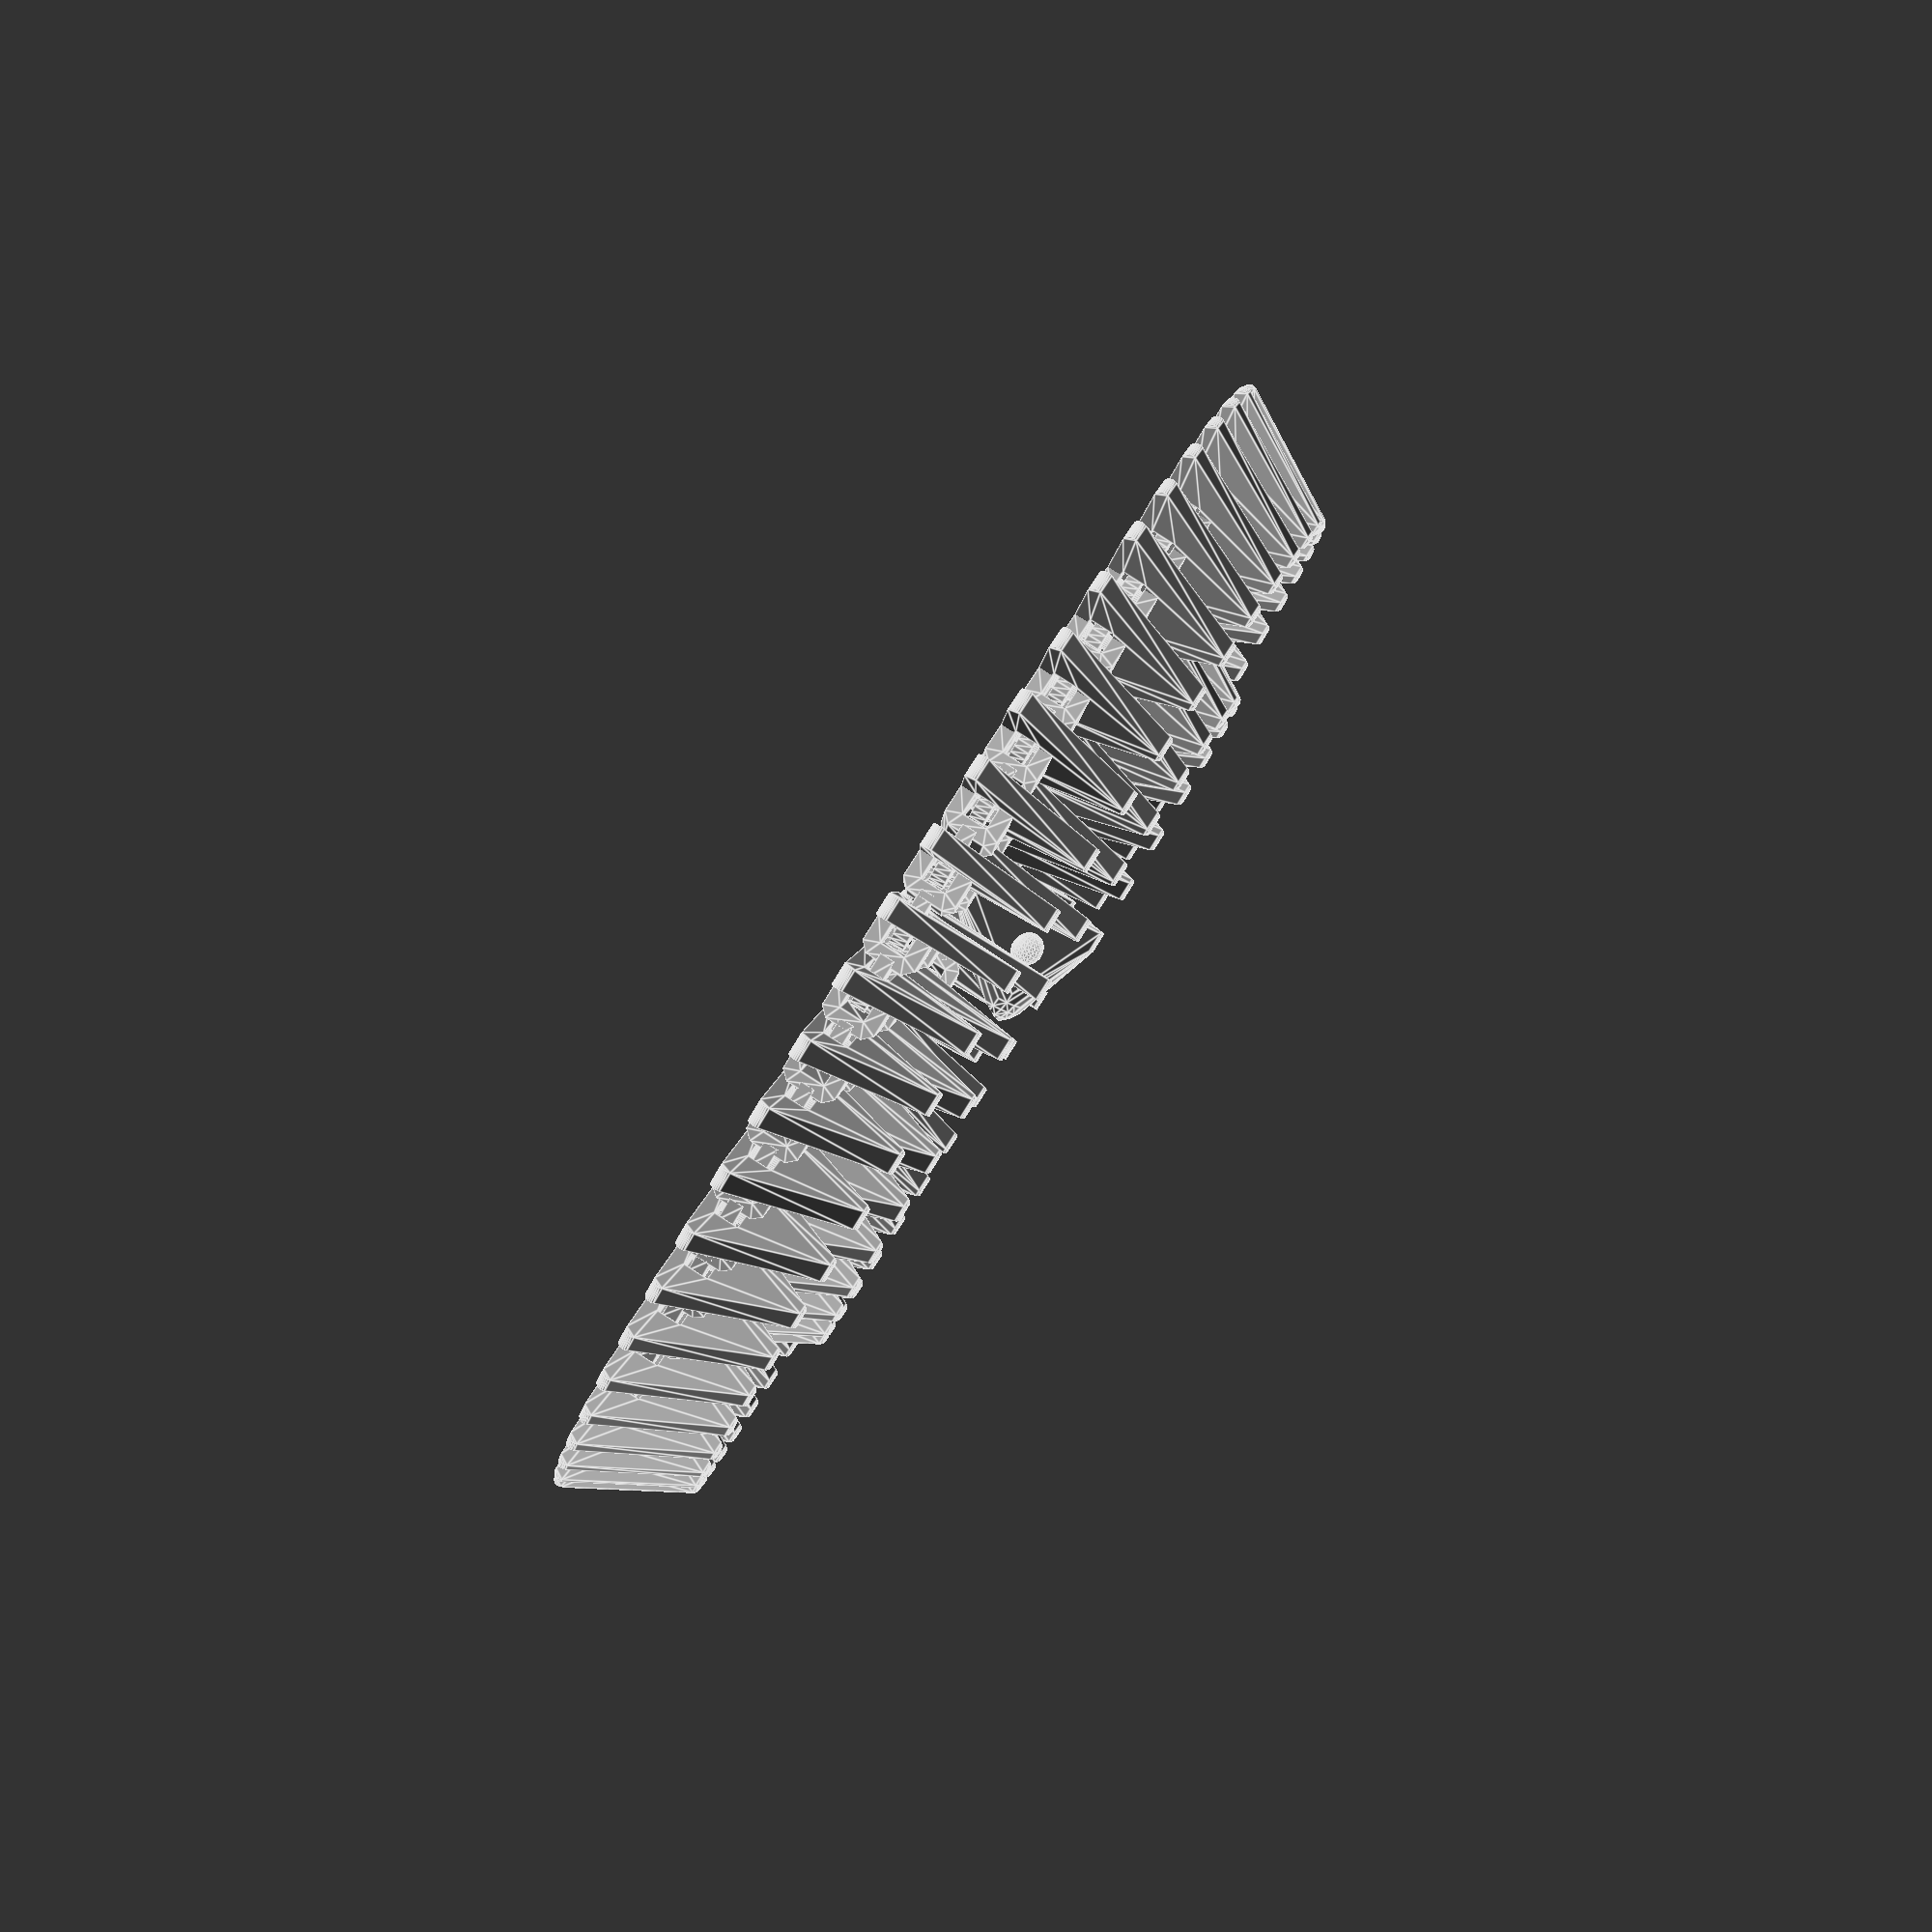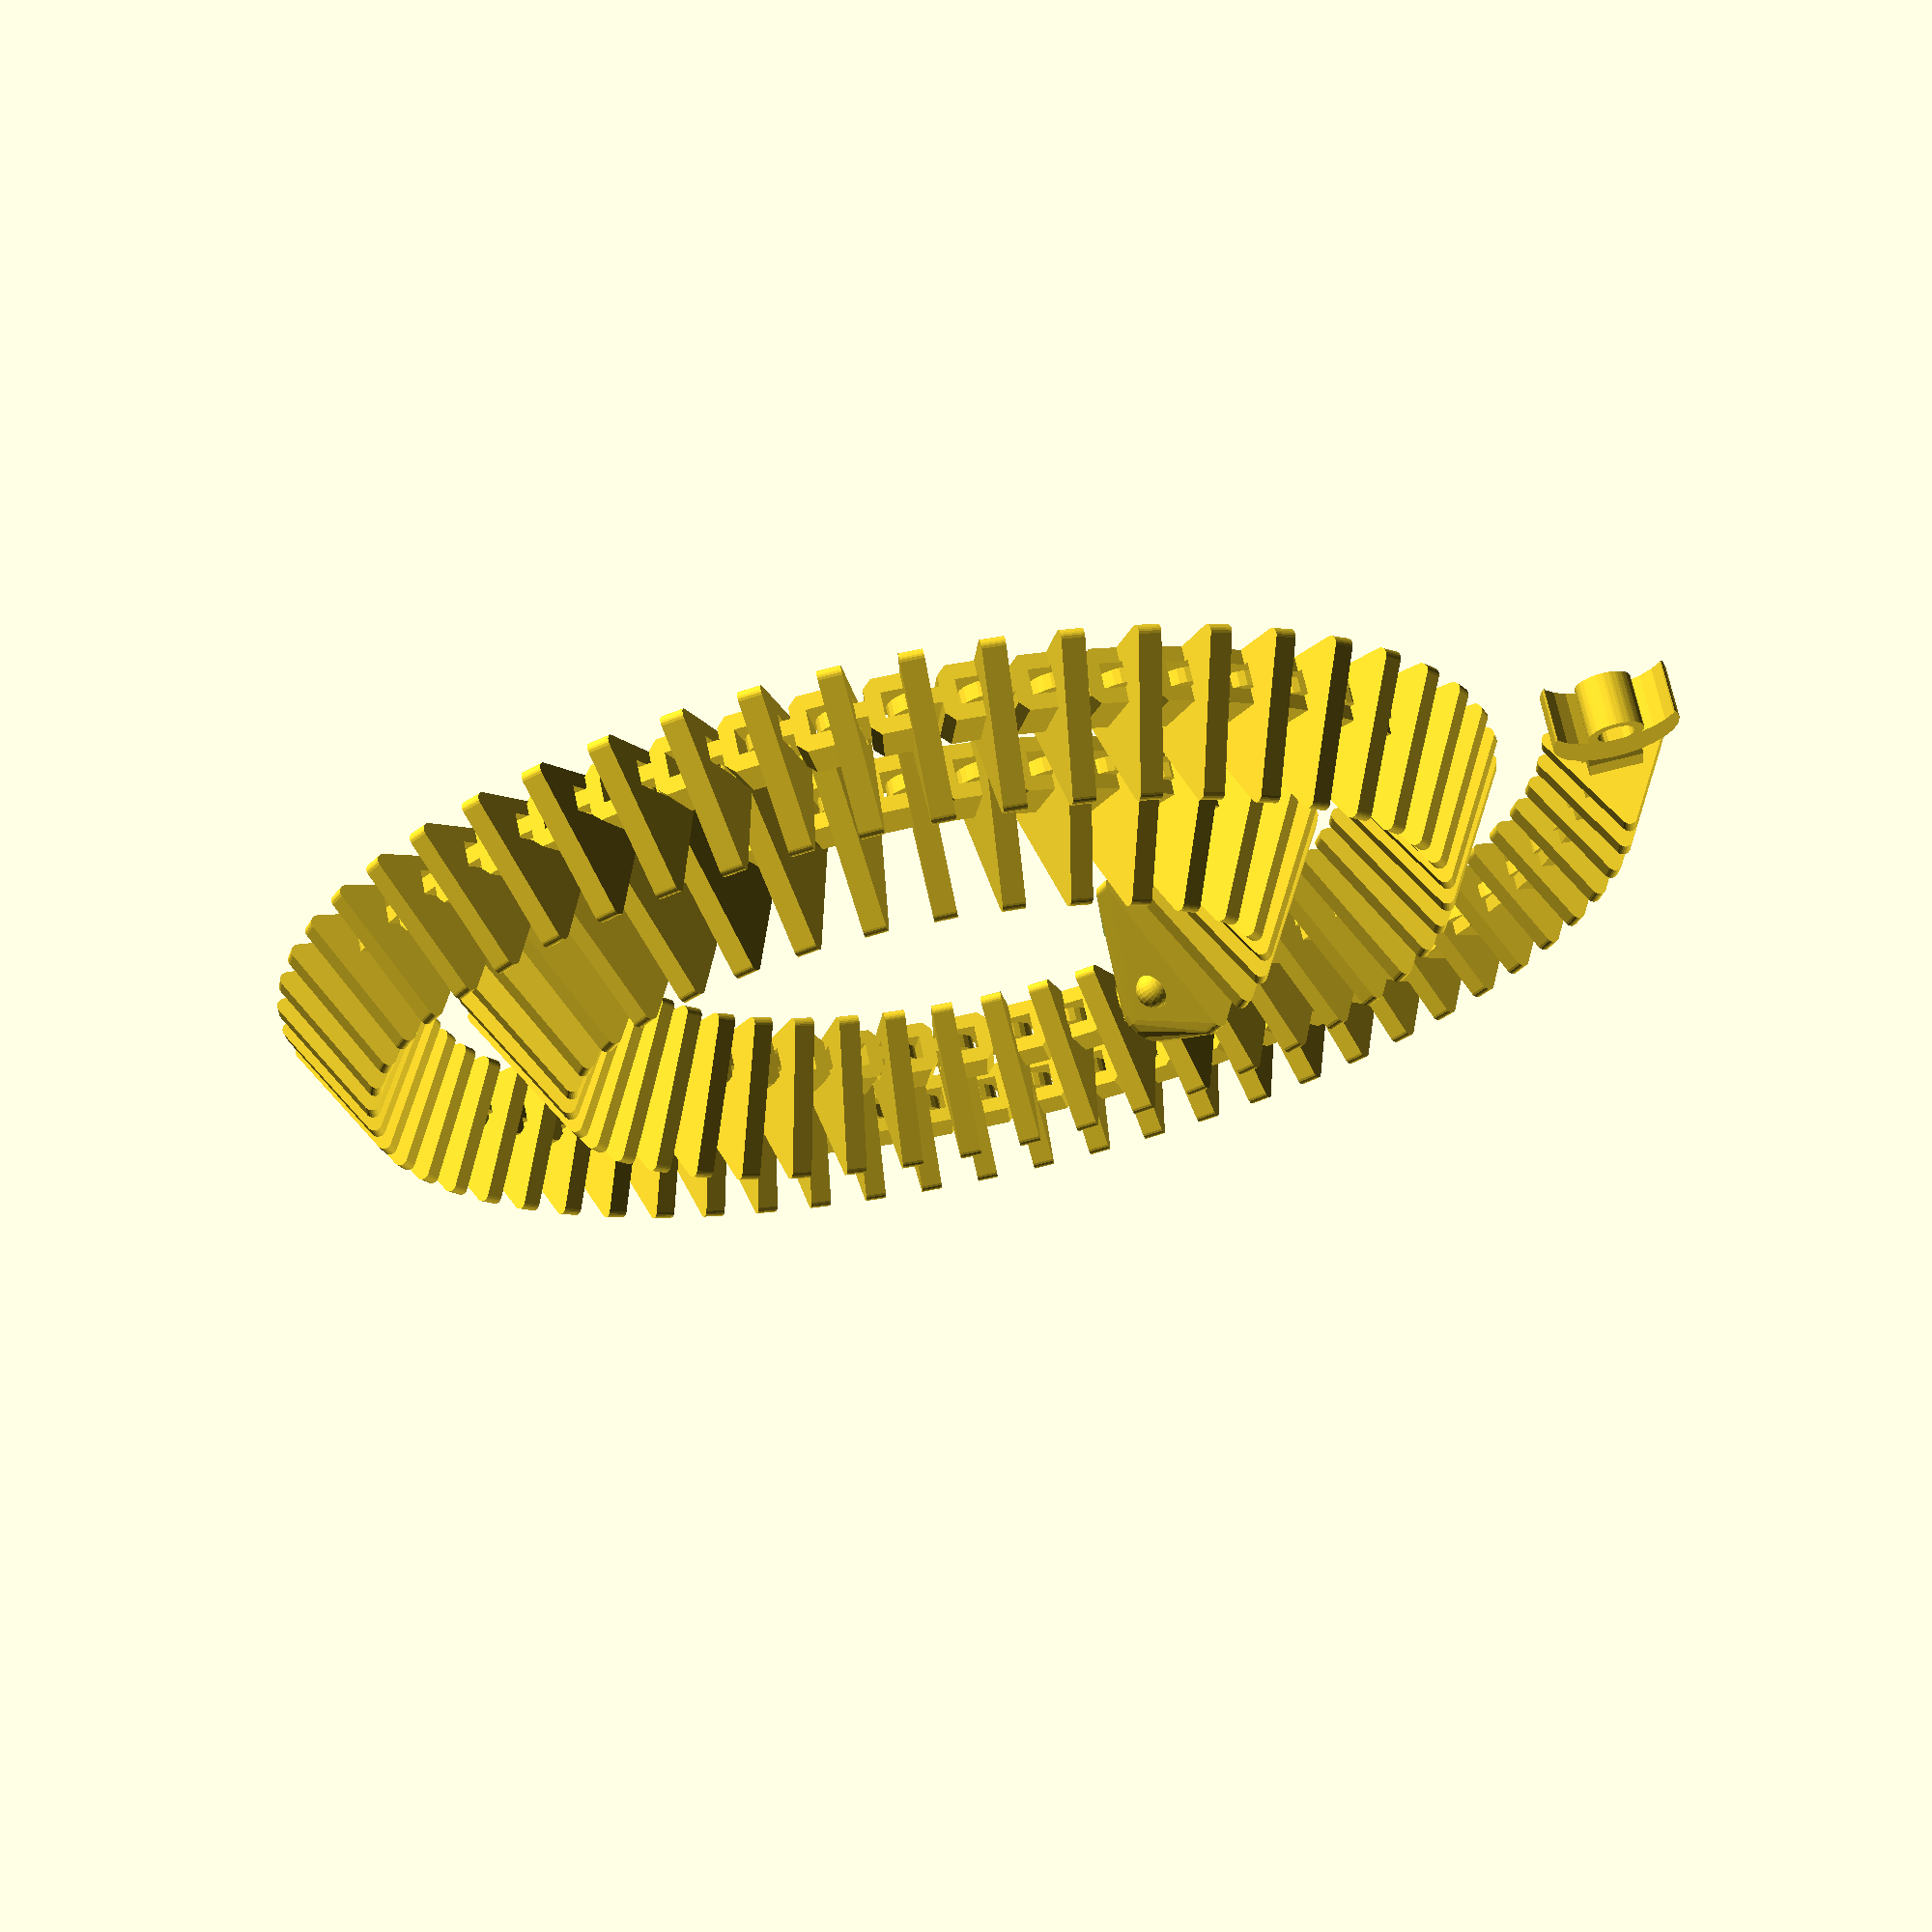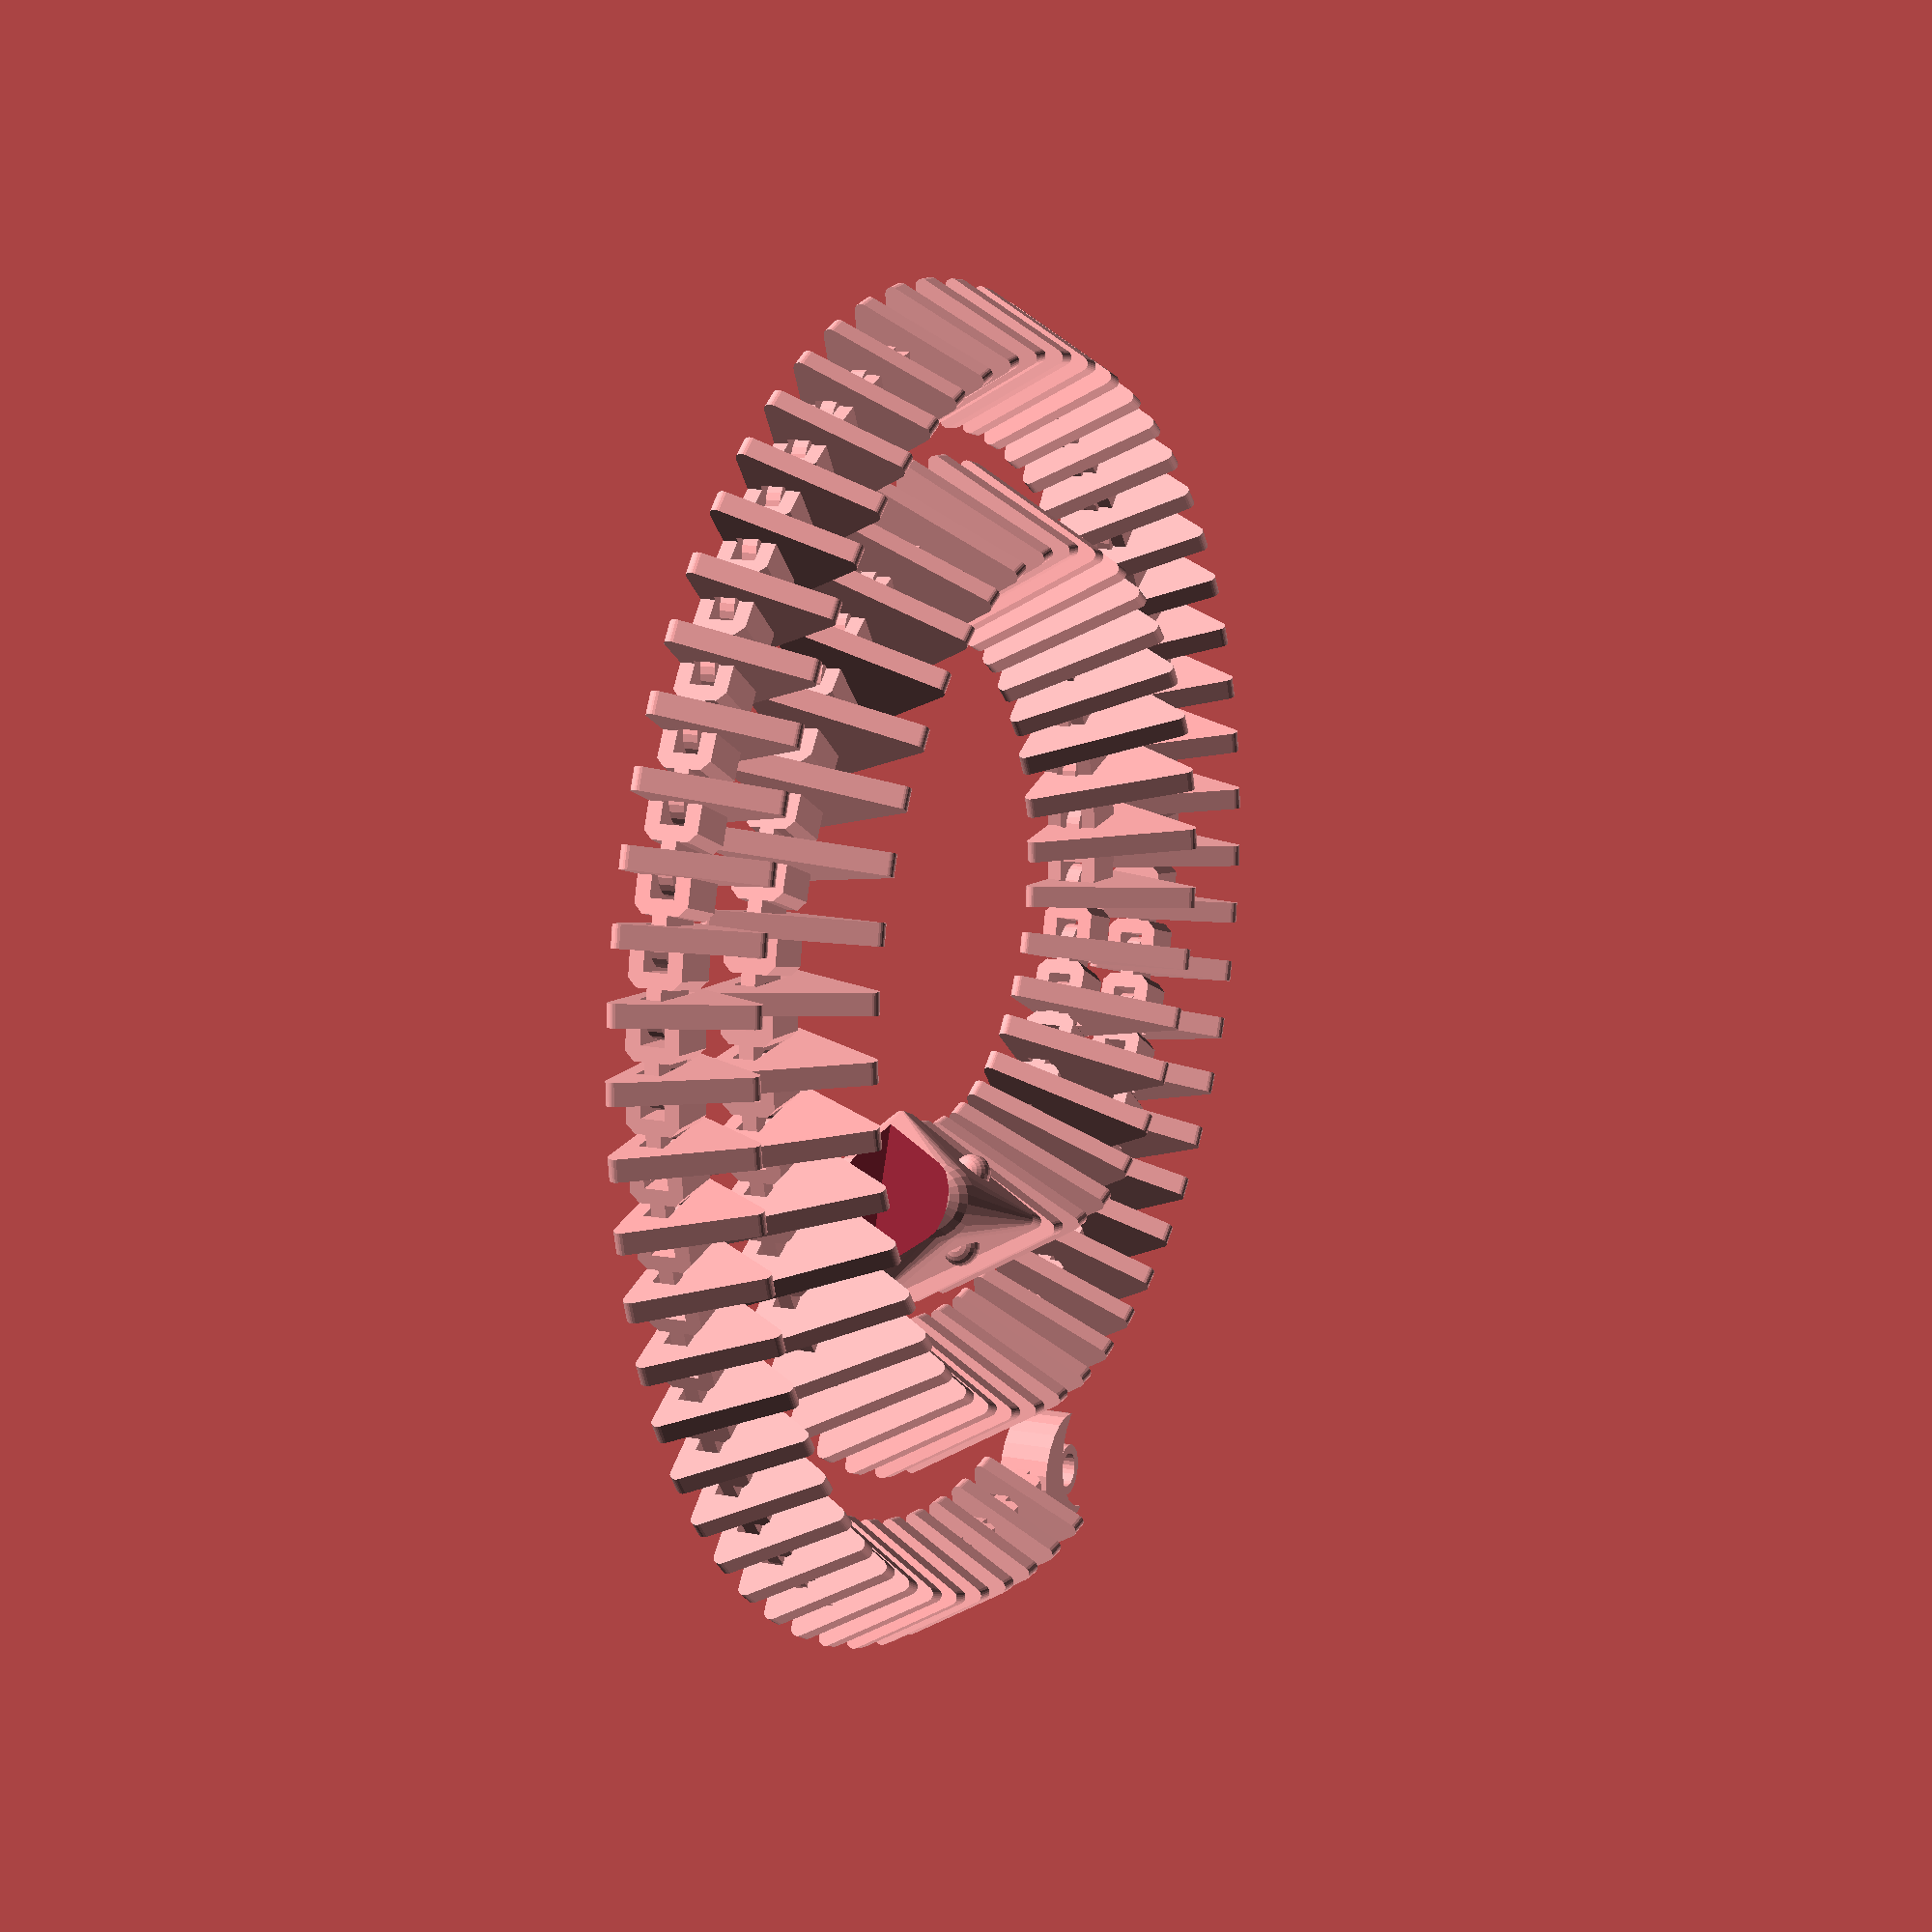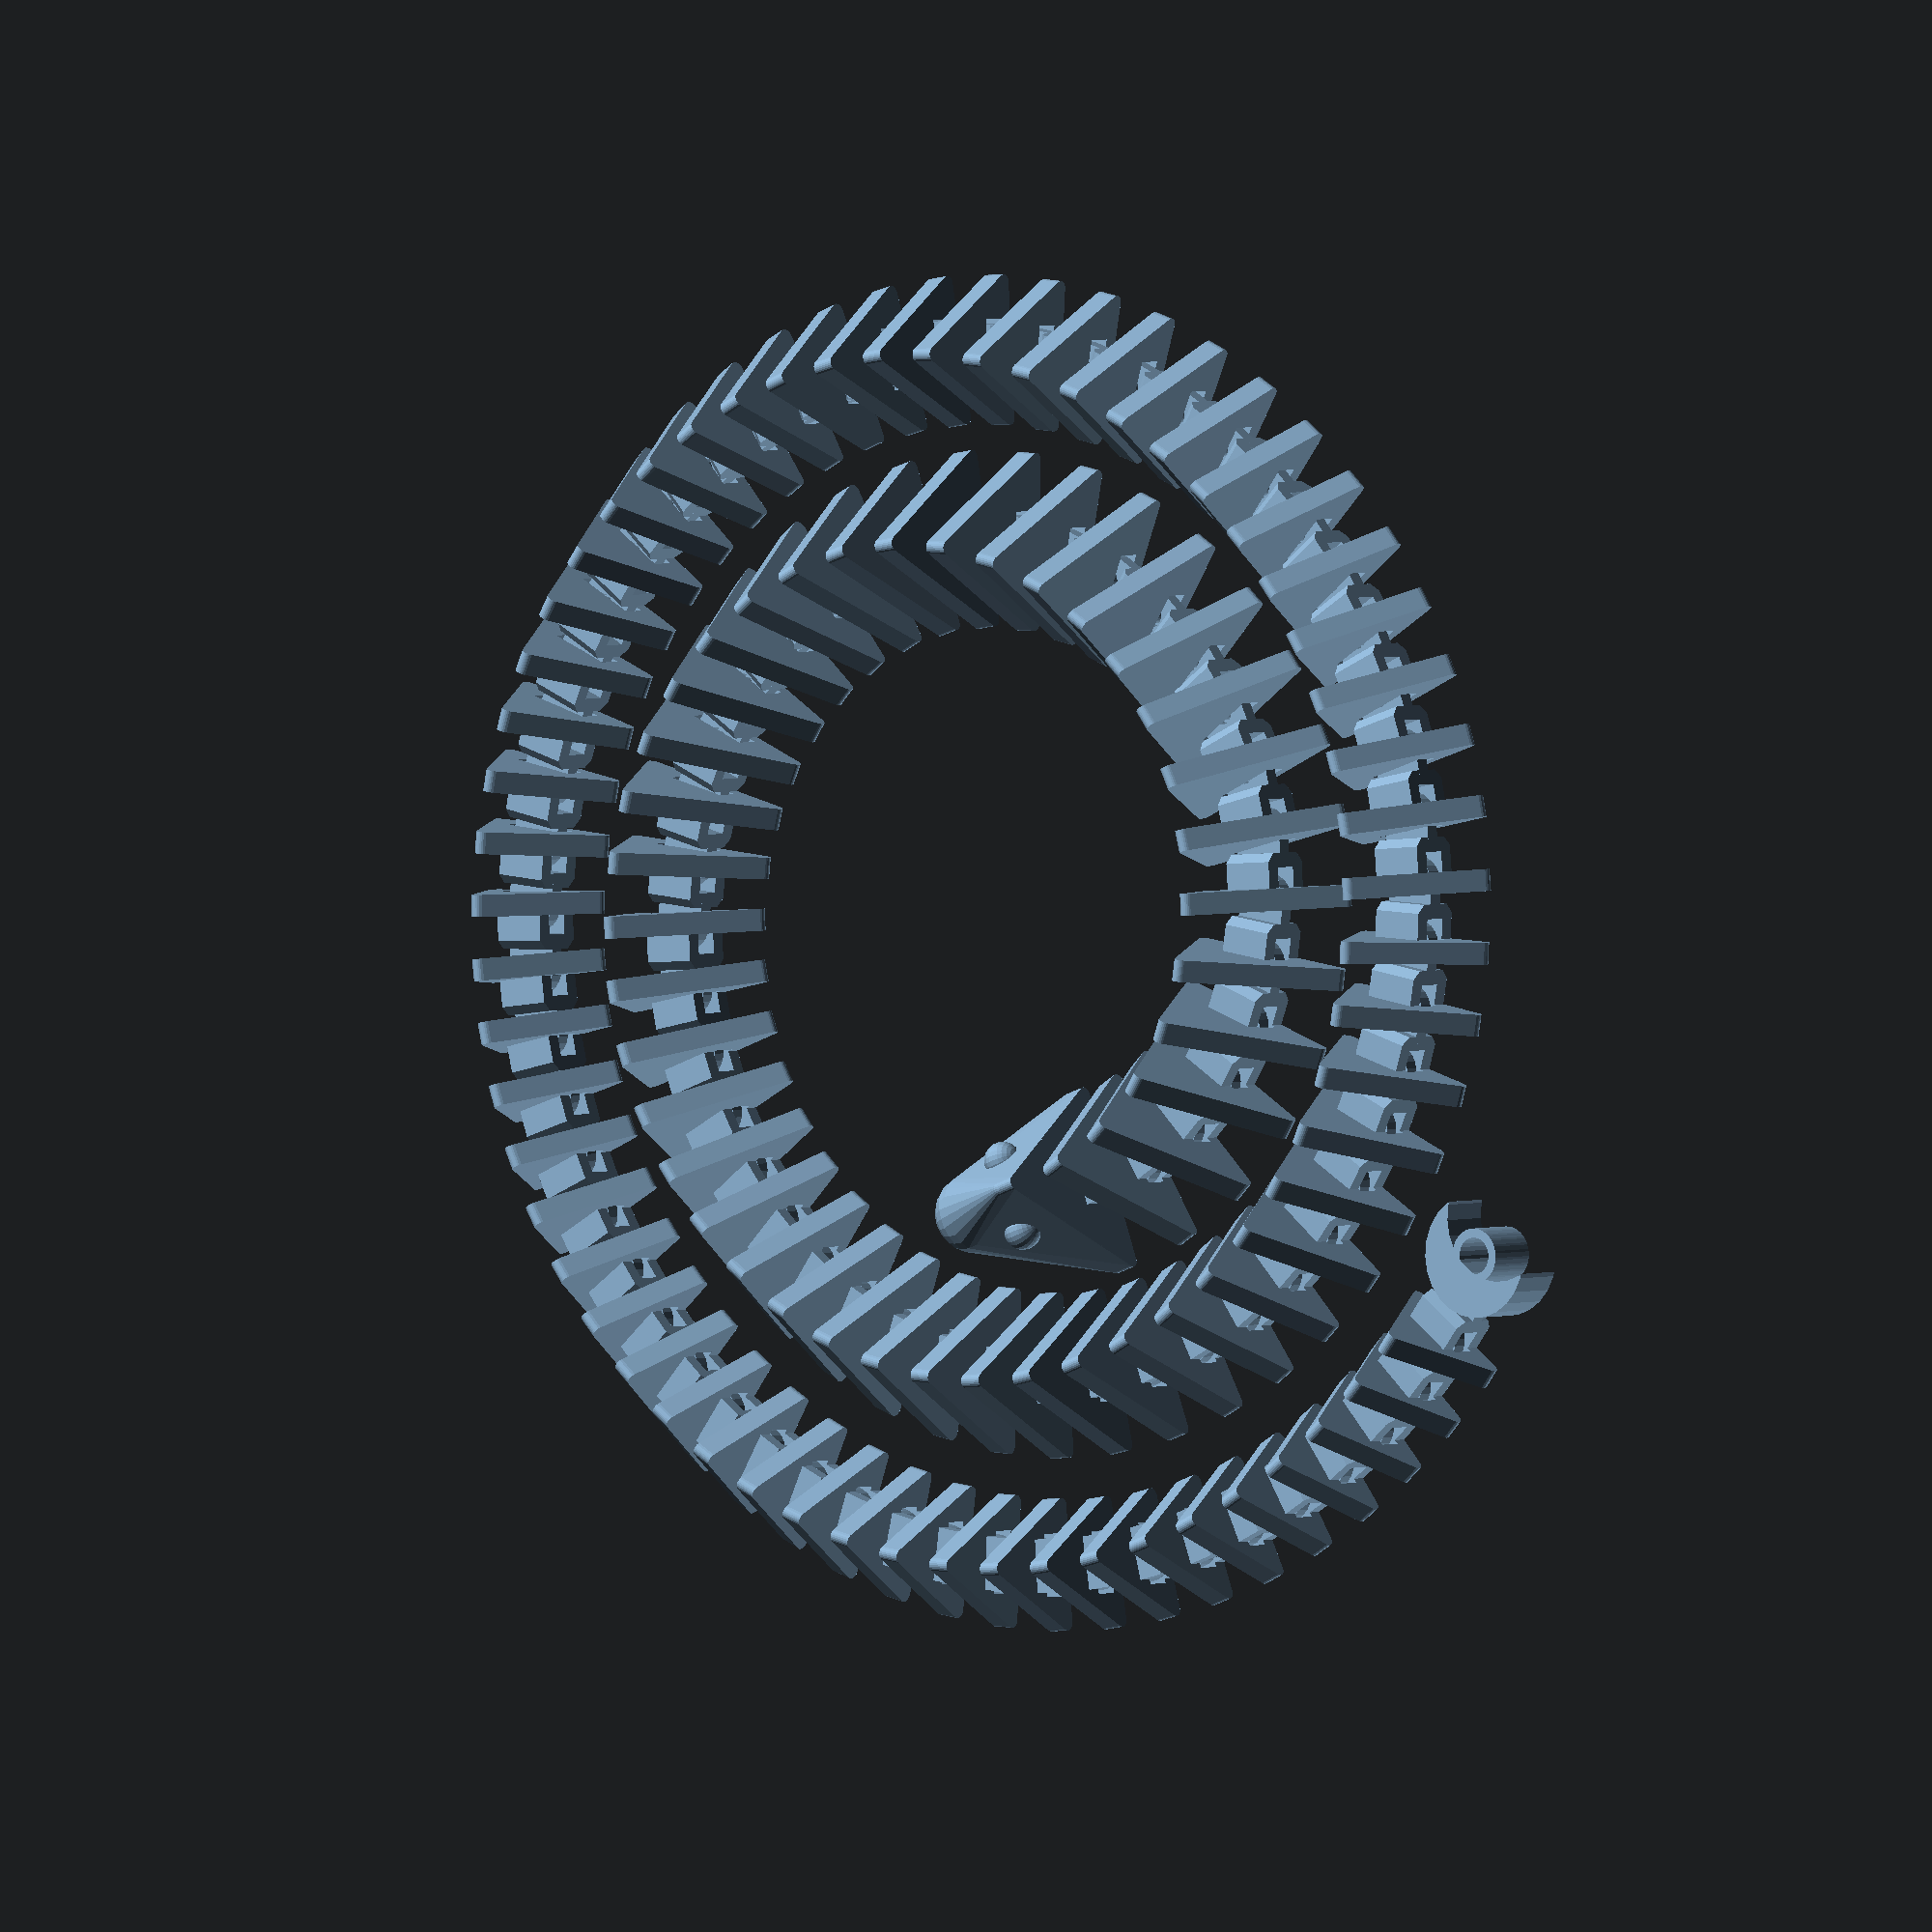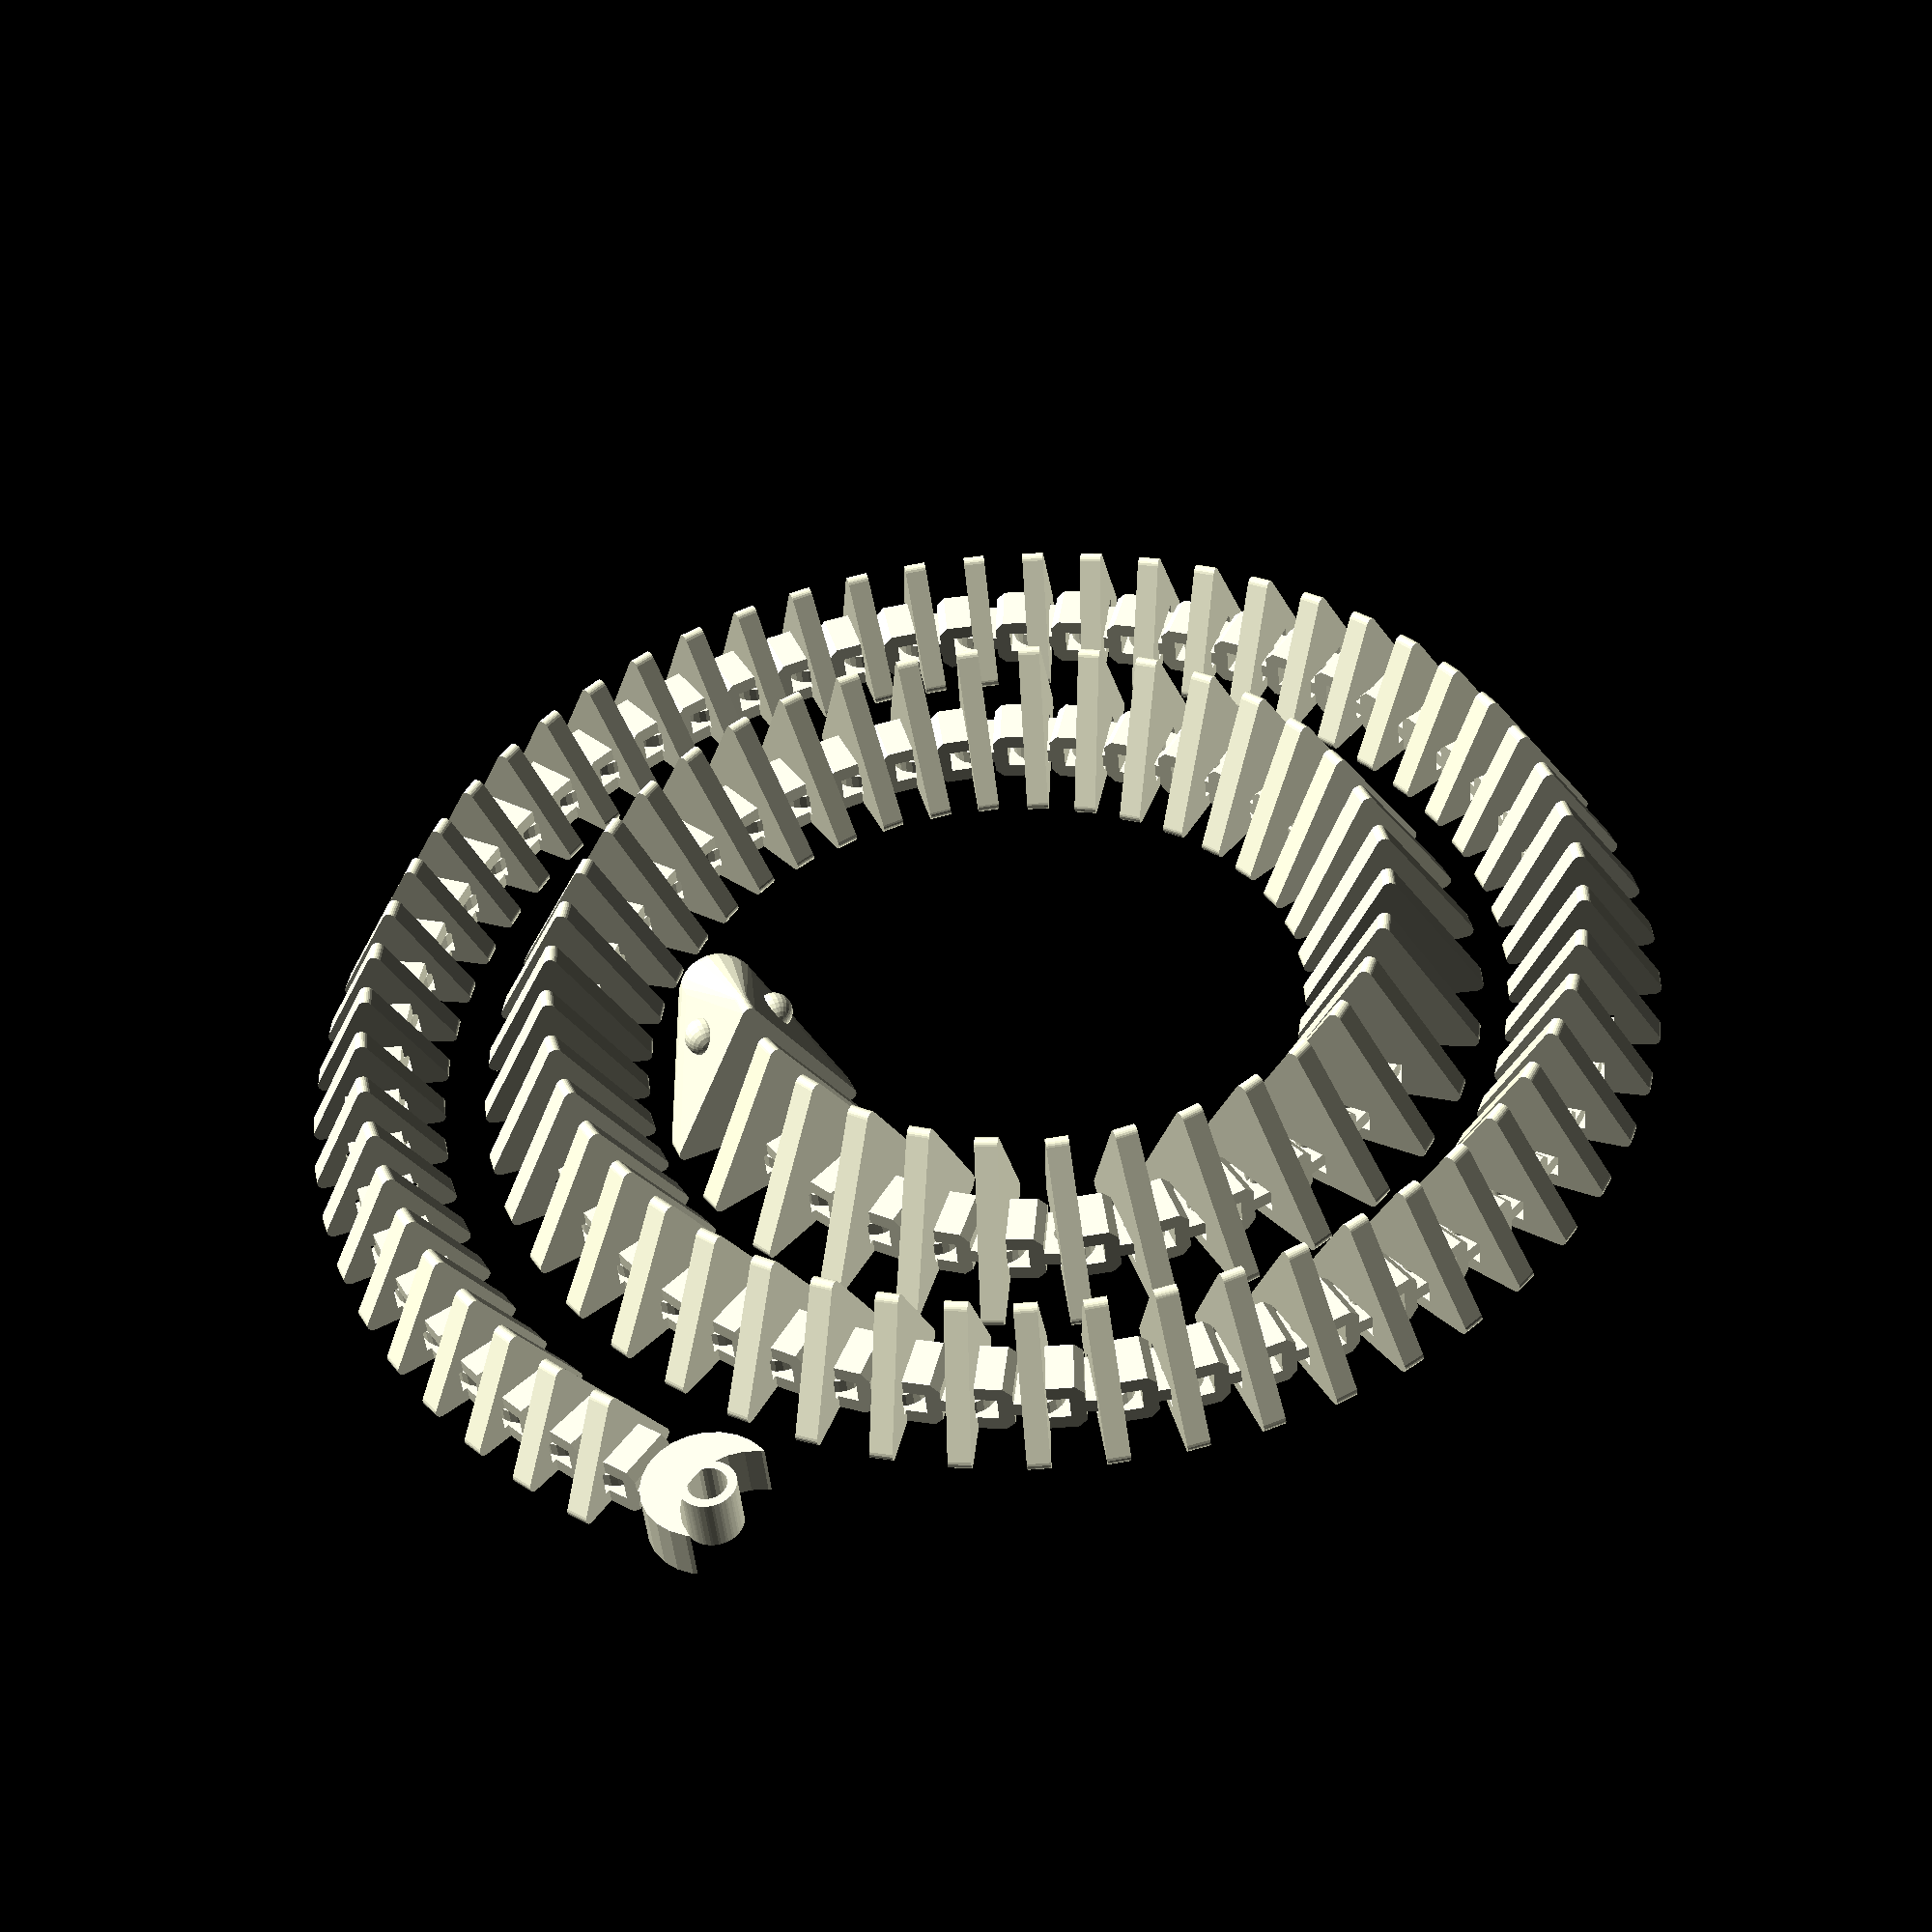
<openscad>
// input your N
n_multi_3_segments = 33; 
triangle_thickness = 3;
spacing = 0.65;

module joint(inner_length, inner_width, height, thickness) {
    $fn = 24;

	// U 
	linear_extrude(height, center = true) difference() {
	    offset(delta = thickness, chamfer = true) 
		    square([inner_length, inner_width], center = true);
			
	    square([inner_length, inner_width], center = true);
		
		translate([-thickness / 2 - inner_length / 2, 0, 0]) 
		    square([thickness, inner_width], center = true);
	}
	
	// ring
	translate([height / 2 + inner_length / 2 + thickness / 2, 0, 0]) 
	rotate([90, 0, 0])
	linear_extrude(thickness, center = true) difference() {
	    union() {
			circle(height / 2);
			translate([-height / 4, 0, 0]) square([height / 2, height], center = true);
		}
		circle(height / 2 - thickness);
	}
}


module fish_triangle(side_length, triangle_thickness, spacing) {
    joint_thickness = triangle_thickness / 3 * 2;	
	
	slot_width = joint_thickness * 3 + spacing * 4;

	slot_height = joint_thickness + spacing * 2;

	radius = side_length * cos(30) * 2 / 3;
	
	translate([0, 0, (radius - 1) / 2 + 1]) union() {
		rotate([0, -90, 0])  union() {
			// triangle
			linear_extrude(triangle_thickness, center = true)   difference() {
				offset(r = 1) circle(radius - 1, $fn = 3);
				// slot
				// -(radius - 1) / 2 - 1 + joint_thickness
				translate([(joint_thickness + spacing * 2) / 2 -(radius - 1) / 2 - 1 + joint_thickness, 0, 0]) square([slot_height, slot_width], center = true);
			}		
			
			// stick
			translate([-(radius - 1) / 2 - 1, 0, 0]) rotate([90, 0, 0]) rotate([0, 90, 0]) 
			    linear_extrude(joint_thickness * 2 + spacing * 2) 
				    circle(triangle_thickness / 3, $fn = 24);
		}
		
		joint_height = joint_thickness * 3 + spacing * 2;
		joint_width = joint_thickness + spacing * 2;
		translate([joint_width, 0, joint_height / 2 -(radius - 1) / 2 - 1])
			rotate([90, 0, 0]) joint(joint_thickness, joint_width, joint_height, joint_thickness);
	}
}

module head(triangle_length, contact_thickness) {
    $fn = 24;
	
	radius = triangle_length * cos(30) * 2 / 3;
	r = triangle_length * sin(60) / 4;
	
	translate([0, 0, (radius - 1) / 2 + 1]) rotate([0, -90, 0])
	union() {
		difference() {
			hull() {
				linear_extrude(contact_thickness, center = true) 
					offset(r = 1) circle(radius - 1, $fn = 3);
							
					translate([triangle_length / 14 * 3, 0, triangle_length / 2]) sphere(r);
					
					translate([-triangle_length / 4 , 0, triangle_length / 2]) sphere(r);
			}
			
			linear_extrude(triangle_length * 1.5, center = true) translate([-triangle_length / 2 - (radius - 1) / 2 - 1, 0, 0]) square([triangle_length, triangle_length], center = true);
			
			translate([0, 0, triangle_length / 1.25]) rotate([90, 0, 0]) 
		 scale([0.75, 1, 1]) linear_extrude(triangle_length, center = true) circle(triangle_length / 1.5, $fn = 3);
		}
		
		// eyes
		translate([triangle_length / 4, triangle_length / 5, triangle_length / 5]) sphere(triangle_length / 10);
		
		translate([triangle_length / 4, -triangle_length / 5, triangle_length / 5]) sphere(triangle_length / 10);
	}
}

module spiral_moving_fish(segments, triangle_thickness, spacing) {

    head_side_length = 25.4;
	
    $fn = 25;
	
	joint_thickness = triangle_thickness / 3 * 2;
	slot_width = joint_thickness + spacing * 2;
	slot_height = joint_thickness * 3 + spacing * 2;
	
	offset = joint_thickness * 2.5 + slot_width + spacing;
	radius = head_side_length * cos(30) * 2 / 3;
	
	init_angle = 360 * 1.5;
	ray_length = 25.8;
	children_per_step = 3;
	steps = segments / children_per_step + 1;	
	
	step = (radius / 2 * 3 - slot_height * (segments < 9 ? 2.3 : 1.9)) / segments;

	module archimedean_spiral_for_fish(init_angle, ray_length, steps, children_per_step) {
		a = ray_length / 360;
		angles = find_angles([init_angle], ray_length, steps + 1);
		
		head_r = a * init_angle;
		
		// head
		rotate(init_angle) translate([head_r, 0, 0]) rotate(90) union() { // head
			fish_triangle(head_side_length, triangle_thickness, spacing); 
			head(head_side_length, triangle_thickness);
		}
		
		// triangles
		for(i = [1:steps - 1]) {
			child_step = (angles[i] - angles[i - 1]) / children_per_step;
			for(j = [0:children_per_step]) {
				angle = angles[i - 1] + child_step * j;
				r = a * angle;
				rotate(angle) 
					translate([r, 0, 0]) 
						rotate(90) if(i == steps - 1 && j == children_per_step) {
							fish_triangle(head_side_length - (i * 3 + j) * step, triangle_thickness, spacing);
							
						    // tail
							translate([triangle_thickness * 5, 0, 0]) linear_extrude(slot_height)  union() {
								difference() {
									circle(head_side_length / 3);
									translate([head_side_length / 4, 0, 0]) 
										circle(head_side_length / 3);
								}
								
								// ring
								difference() {
									offset(r = triangle_thickness / 2.4) circle(triangle_thickness / 1.2);
									circle(triangle_thickness / 1.2);
								}
							}
						} else {
						    
						    fish_triangle(head_side_length  - (i * 3 + j) * step, triangle_thickness, spacing);
						}
			}
		}
		
		
	}	
	
	PI = 3.14159;
 
	function find_angles(angles, ray_length, n, i = 1) =
    i == n ? angles :
        find_angles(concat(angles, [angles[i - 1] + ray_length * 64800 / (PI * angles[i - 1] * ray_length)]), ray_length, n, i + 1);
	
	archimedean_spiral_for_fish(init_angle, ray_length, steps, children_per_step);
}

spiral_moving_fish(n_multi_3_segments * 3, triangle_thickness, spacing);
</openscad>
<views>
elev=93.4 azim=74.7 roll=237.6 proj=p view=edges
elev=289.3 azim=205.2 roll=348.1 proj=p view=wireframe
elev=348.0 azim=290.7 roll=293.9 proj=p view=solid
elev=357.1 azim=250.1 roll=38.2 proj=o view=wireframe
elev=226.9 azim=157.1 roll=174.6 proj=p view=solid
</views>
